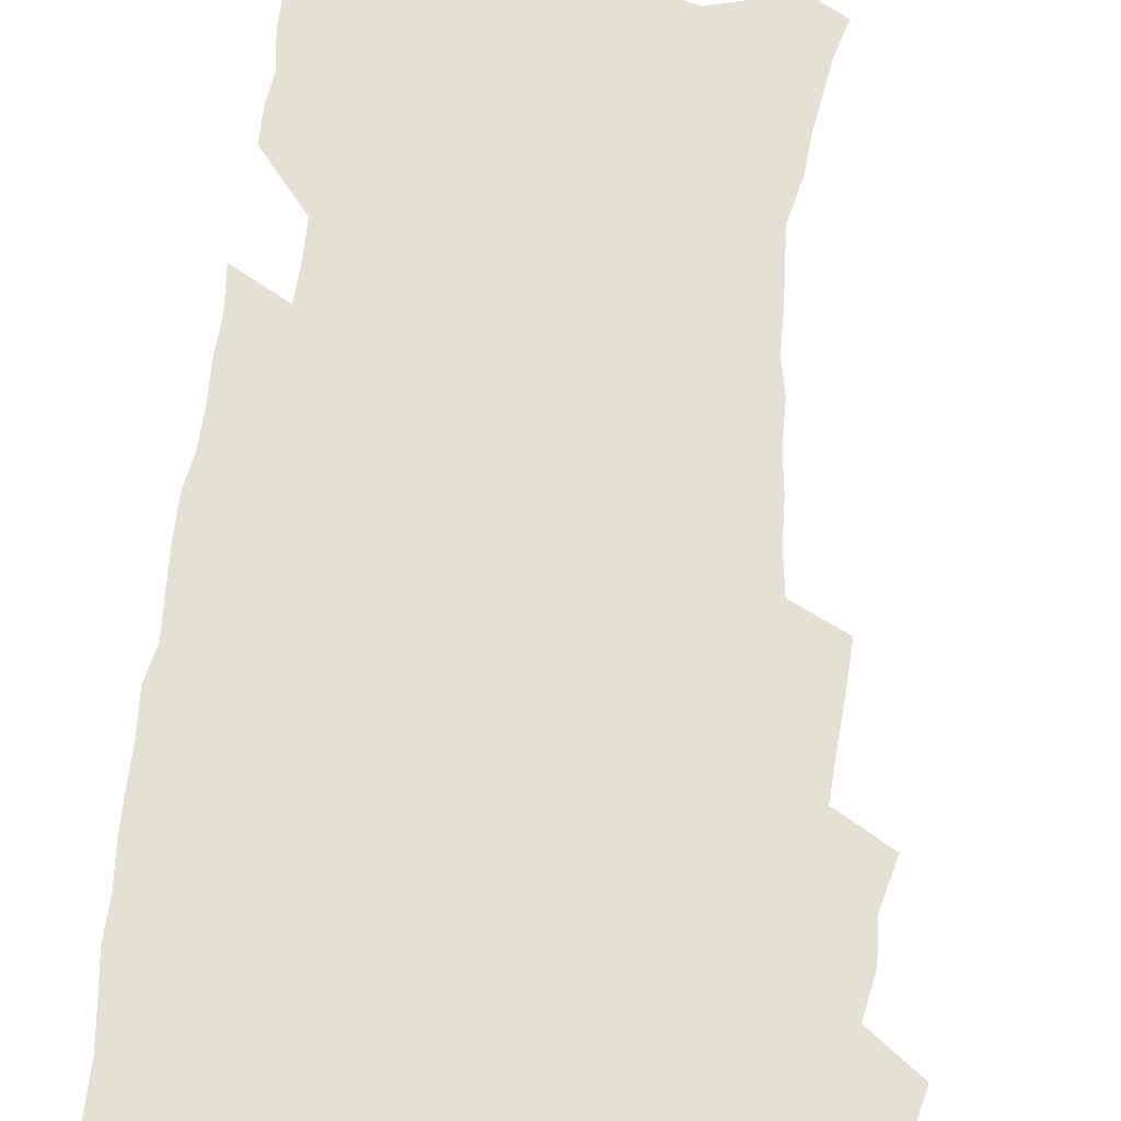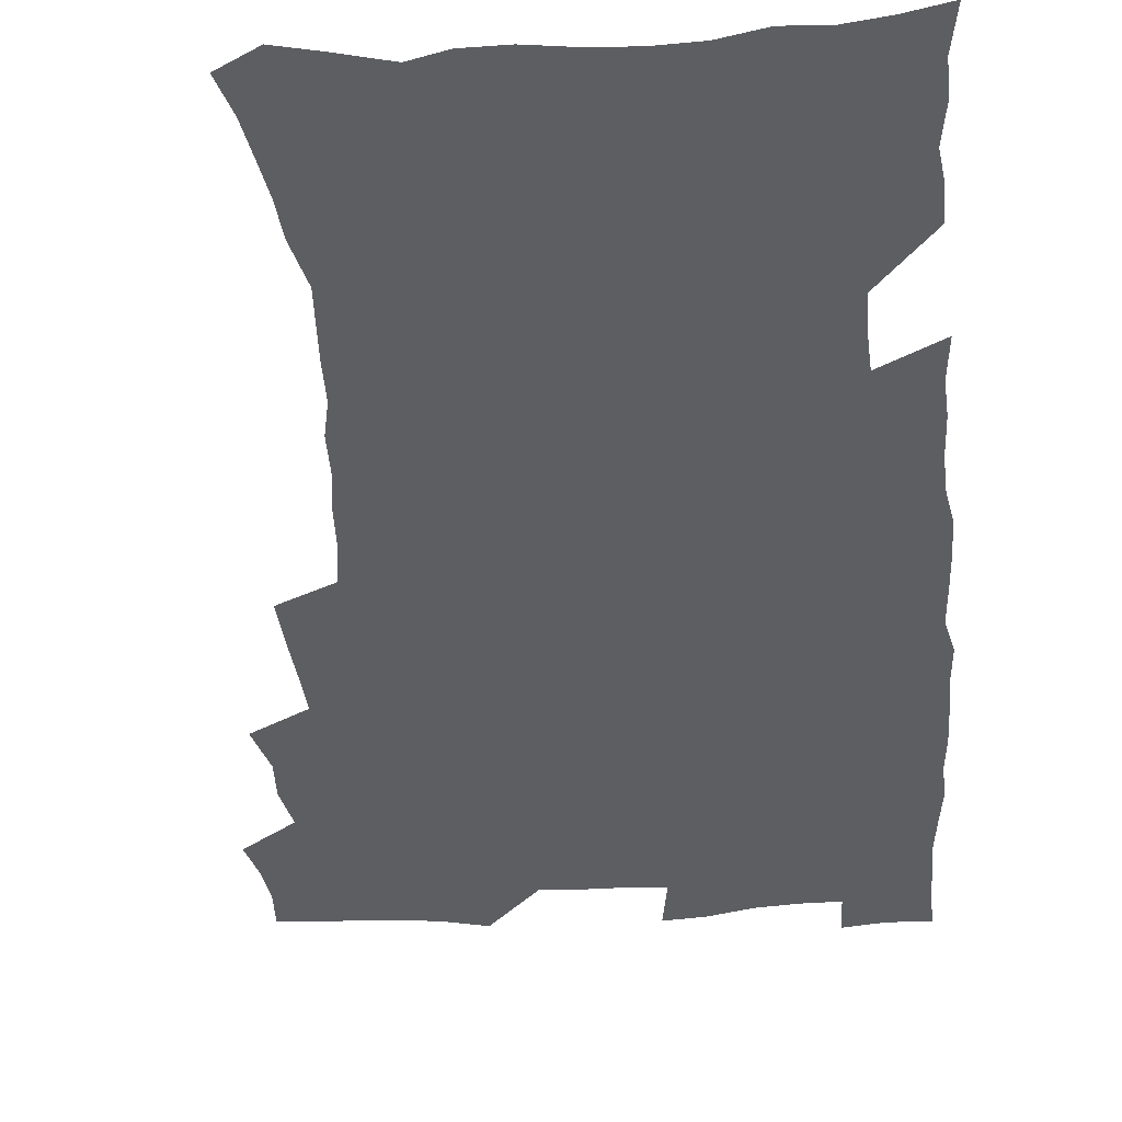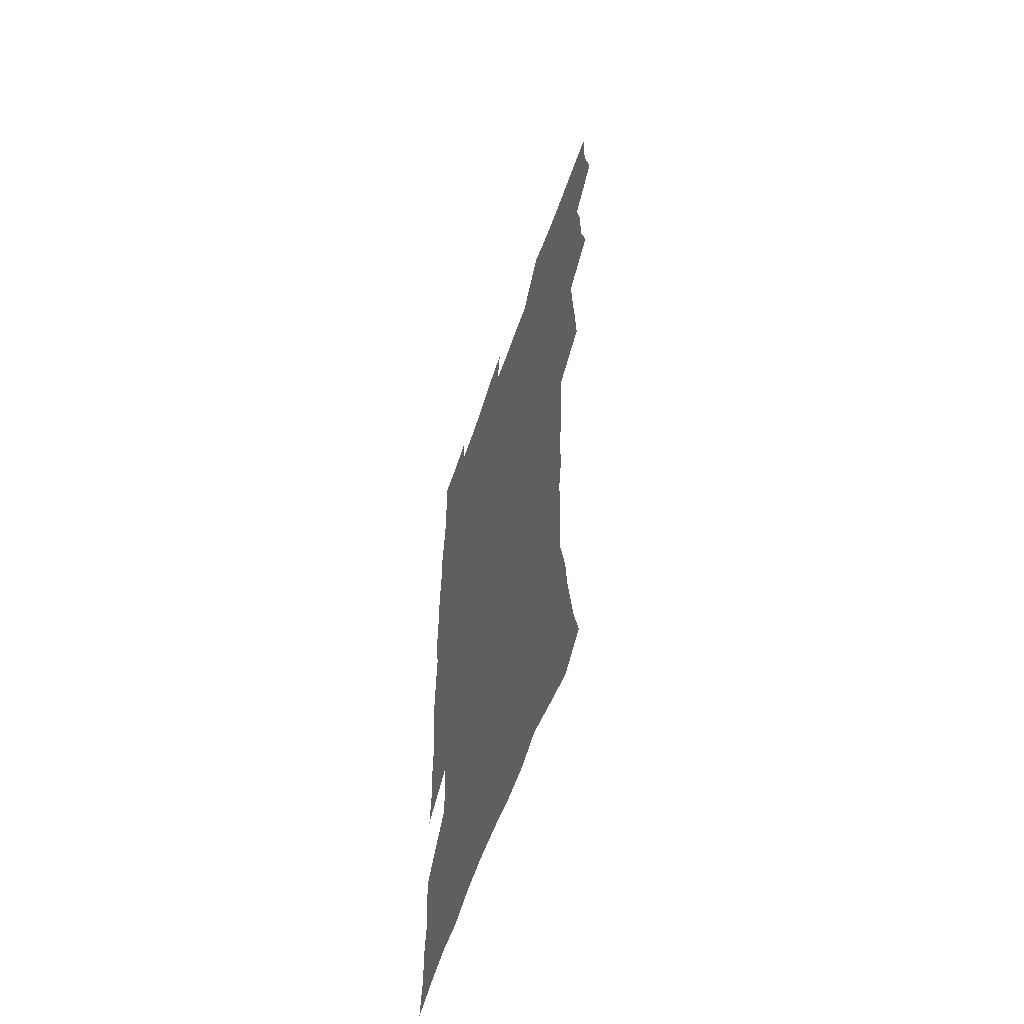
<metadata>
{"format":"obj","ext":"obj","renderer":"f3d","projection":"perspective","resolution":1024,"background":"white","views":[{"elev":65.6,"azim":-174.1,"up":"+Z"},{"elev":-38.6,"azim":4.1,"up":"+Z"},{"elev":-59.7,"azim":-108.9,"up":"+Y"}]}
</metadata>
<code>
v 475.2 522.9 0
v 479.1 538.5 0
v 480.7 553.4 0
v 480 568.4 0
v 487.2 457.1 0
v 492.1 475.7 0
v 491.4 491.3 0
v 494.8 508 0
v 495.4 523.3 0
v 497.5 538.4 0
v 496.7 553.4 0
v 495 569.4 0
v 504.5 391.7 0
v 505.6 409.6 0
v 507 427.4 0
v 508.1 444.8 0
v 509.4 461.7 0
v 510.5 477.8 0
v 511.4 493.5 0
v 510.8 508.4 0
v 514.1 524 0
v 513.2 538.6 0
v 512 553.6 0
v 510 570 0
v 519.5 176.4 0
v 523.9 192 0
v 526.3 206.2 0
v 528.7 221.2 0
v 530 236 0
v 534.3 254.7 0
v 533.6 268.9 0
v 532.9 284 0
v 532.7 300.9 0
v 530 315 0
v 529.8 332.5 0
v 527.9 348.2 0
v 527.3 365.7 0
v 525.2 381.4 0
v 525.7 399.3 0
v 526.8 416.7 0
v 526.5 432.5 0
v 527.8 449.1 0
v 527.4 464.1 0
v 529.1 480 0
v 529.8 494.9 0
v 528.6 509.5 0
v 529.2 524.1 0
v 528.4 539 0
v 526.9 554.3 0
v 524.9 570.6 0
v 534 168.1 0
v 540.9 186.1 0
v 541.8 199.3 0
v 544.3 214.8 0
v 549.1 233.7 0
v 549.6 248.6 0
v 550.5 264.2 0
v 548.9 277.6 0
v 548.4 292.8 0
v 548.4 309.6 0
v 547.8 325.6 0
v 546.9 341.3 0
v 544.9 355.9 0
v 545.6 373.5 0
v 543.3 387.8 0
v 543 403.8 0
v 543.6 420.2 0
v 543.1 435.3 0
v 543.4 450.8 0
v 544.6 466.4 0
v 544.2 480.8 0
v 545.4 495.8 0
v 546.4 510.1 0
v 545.4 524.2 0
v 543.5 539.6 0
v 541.3 556.3 0
v 539.2 573 0
v 549.7 171.7 0
v 554.3 188 0
v 558.5 205.7 0
v 562.7 224.5 0
v 563.8 239.9 0
v 565.6 256.8 0
v 565.4 271.2 0
v 564.6 285.4 0
v 563 299 0
v 562.6 314.9 0
v 562.3 330.9 0
v 560.9 345.2 0
v 561.2 362.3 0
v 560.5 377.4 0
v 559 391.5 0
v 558.8 407.1 0
v 559.1 422.7 0
v 559.7 438.2 0
v 560.1 453.3 0
v 560 467.7 0
v 560.4 482.3 0
v 560.6 496.5 0
v 560.7 510.5 0
v 559.9 524.5 0
v 558.8 539.4 0
v 557.4 554.9 0
v 553.2 576.7 0
v 567.3 176.4 0
v 570.7 192.6 0
v 575.5 213.1 0
v 577.5 230 0
v 577.9 244.7 0
v 578.4 259.9 0
v 578 274.2 0
v 577.7 289.1 0
v 576.3 302.3 0
v 577.1 320.5 0
v 576.3 334.7 0
v 574.9 348.5 0
v 575.6 366 0
v 574 379.3 0
v 575.3 396.3 0
v 575 410.8 0
v 574.4 424.9 0
v 574.6 439.8 0
v 574.9 454.5 0
v 573.8 468.1 0
v 574.7 482.8 0
v 575.2 497.1 0
v 574.8 510.9 0
v 573.9 525.2 0
v 573.9 538.9 0
v 572.3 554.6 0
v 580.5 172.8 0
v 586 196.2 0
v 589 215.2 0
v 590 231 0
v 590.6 246.5 0
v 590.8 261.5 0
v 591.2 277.5 0
v 590.4 291.2 0
v 589.9 306 0
v 590 321.9 0
v 589.5 336.9 0
v 589.4 352.7 0
v 589.2 368 0
v 589.1 382.9 0
v 588.9 397.5 0
v 588.3 411 0
v 588.9 426.7 0
v 588.3 440.4 0
v 588.9 455.3 0
v 588.7 469.2 0
v 588.8 483.2 0
v 589.2 497.2 0
v 589.1 511.1 0
v 588.6 525.2 0
v 587.9 539.7 0
v 586.7 555.6 0
v 595.8 172.5 0
v 599.5 194.3 0
v 602.8 218.7 0
v 603.5 234.4 0
v 603.8 249.4 0
v 603.7 263.5 0
v 603.7 278.3 0
v 603.7 294.1 0
v 603.7 309.9 0
v 603.2 323.8 0
v 603.2 339.9 0
v 603.1 354.9 0
v 602.9 369.6 0
v 602.7 384 0
v 602.6 398.5 0
v 602.7 413.1 0
v 602.8 427.7 0
v 603.2 442.5 0
v 603 456 0
v 603.2 470.2 0
v 603.2 483.8 0
v 602.9 497.5 0
v 603.2 511.4 0
v 602.9 525.5 0
v 602.2 540.4 0
v 601.5 555.5 0
v 612.1 174.6 0
v 614 195.9 0
v 615.6 218 0
v 616 234.1 0
v 616.2 249.9 0
v 616.1 262.7 0
v 616.5 280.6 0
v 616.4 294.3 0
v 616.3 309.6 0
v 616.2 325.1 0
v 616.3 341.6 0
v 616.2 355.6 0
v 616 369.8 0
v 616 383.7 0
v 616.1 398.6 0
v 616.2 412.3 0
v 616.4 427.7 0
v 616.6 442.1 0
v 616.7 456 0
v 616.8 470.2 0
v 616.9 484 0
v 617.3 497.8 0
v 617.2 511.6 0
v 617.3 525.4 0
v 616.9 539.8 0
v 615.9 556.3 0
v 613.1 577.6 0
v 628 175.4 0
v 628.4 197.6 0
v 628.6 217.1 0
v 628.7 234 0
v 628.8 249 0
v 629 265.5 0
v 629 280.6 0
v 629 294.8 0
v 629.1 309.2 0
v 629.2 323.5 0
v 629.1 340.6 0
v 629.2 355.7 0
v 629.2 369.9 0
v 629.3 385 0
v 629.5 398.6 0
v 629.7 413 0
v 630 427.2 0
v 630 442.1 0
v 630.4 455.6 0
v 630.3 470.3 0
v 630.6 483.7 0
v 630.9 497.6 0
v 631.3 511.5 0
v 631.4 525.6 0
v 631.2 540.3 0
v 630.9 555.5 0
v 628.4 575.9 0
v 643.6 174.7 0
v 642.4 197.2 0
v 641.8 216 0
v 641.8 231.9 0
v 641.5 248.5 0
v 641.9 263.3 0
v 641.6 279.6 0
v 641.6 294.8 0
v 642 308.3 0
v 641.9 325.9 0
v 642.1 340.2 0
v 642.3 354.7 0
v 642.6 368.9 0
v 642.7 383.7 0
v 642.9 398.1 0
v 643 412.8 0
v 643.8 426 0
v 643.6 441.3 0
v 644.2 455.2 0
v 644 469.8 0
v 644.3 483.7 0
v 645 497.4 0
v 645.3 511.3 0
v 645.8 525.3 0
v 646.2 539.3 0
v 645.8 554.7 0
v 645.1 571.6 0
v 659.5 171.1 0
v 656.8 194.6 0
v 655.3 214 0
v 655 229.9 0
v 655.6 243.9 0
v 654.6 261.9 0
v 654.6 277 0
v 654.8 292.3 0
v 654.9 307.7 0
v 655.4 322.7 0
v 655.6 337.6 0
v 656.1 352.2 0
v 656 367.4 0
v 656.2 382.2 0
v 656.6 396.6 0
v 656.9 411.2 0
v 657.4 425.4 0
v 659.3 438.7 0
v 658.4 454.4 0
v 659.2 468.2 0
v 658.8 482.8 0
v 658.9 497.1 0
v 658.9 510.9 0
v 660.5 525 0
v 660.3 539.3 0
v 660.4 554 0
v 660.3 569.8 0
v 674 171.9 0
v 672.4 189.4 0
v 669.8 210 0
v 669.3 225.9 0
v 668.4 242.5 0
v 668.3 257.7 0
v 668.1 273.2 0
v 668.1 288.8 0
v 669.2 303.2 0
v 669 319.3 0
v 671 332.5 0
v 670.2 349.2 0
v 670.7 363.9 0
v 671.1 378.8 0
v 672.2 392.9 0
v 671.8 408.5 0
v 671.7 423.7 0
v 672.9 437.9 0
v 672.5 453.1 0
v 673.2 467.3 0
v 673.1 482.1 0
v 673.4 496.3 0
v 676.1 510.5 0
v 675.5 524.9 0
v 674.9 539.5 0
v 675 554 0
v 675.2 569.6 0
v 675 586.5 0
v 689.1 169.5 0
v 686 189 0
v 684.6 205.7 0
v 684.7 220.5 0
v 683.1 237.6 0
v 681.9 253.6 0
v 682.6 267.2 0
v 682.6 283.1 0
v 683.5 298.5 0
v 683.9 314.4 0
v 684.5 329.6 0
v 685 344.8 0
v 685.8 359.6 0
v 686.4 374.6 0
v 688 388.9 0
v 687.8 404.7 0
v 687.9 420 0
v 688.9 434.7 0
v 688.5 450.3 0
v 688.5 465.3 0
v 690.2 479.6 0
v 689.5 494.8 0
v 691.2 509.3 0
v 690.1 524.9 0
v 689.9 539.5 0
v 689.5 553.8 0
v 690.1 568.7 0
v 690.7 584 0
v 704.6 165.8 0
v 701.9 184 0
v 702.5 198.3 0
v 700.4 215 0
v 702.2 228 0
v 702.3 242.7 0
v 705.4 286 0
v 704.1 303.8 0
v 705 319.2 0
v 704.6 335.7 0
v 705.3 351.2 0
v 707.8 365.5 0
v 708 381.3 0
v 707.4 397.7 0
v 706.6 414.2 0
v 709.7 428.5 0
v 708.9 444.8 0
v 709.1 460.4 0
v 709.1 476 0
v 708 492 0
v 708.7 507.1 0
v 706.9 523.5 0
v 705.4 539.3 0
v 705.6 554.1 0
v 705.5 568.9 0
v 706.4 584.7 0
f 8 9 1
f 1 9 2
f 9 10 2
f 2 10 3
f 10 11 3
f 3 11 4
f 11 12 4
f 16 17 5
f 5 17 6
f 17 18 6
f 6 18 7
f 18 19 7
f 7 19 8
f 19 20 8
f 8 20 9
f 20 21 9
f 9 21 10
f 21 22 10
f 10 22 11
f 22 23 11
f 11 23 12
f 23 24 12
f 38 39 13
f 13 39 14
f 39 40 14
f 14 40 15
f 40 41 15
f 15 41 16
f 41 42 16
f 16 42 17
f 42 43 17
f 17 43 18
f 43 44 18
f 18 44 19
f 44 45 19
f 19 45 20
f 45 46 20
f 20 46 21
f 46 47 21
f 21 47 22
f 47 48 22
f 22 48 23
f 48 49 23
f 23 49 24
f 49 50 24
f 51 52 25
f 25 52 26
f 52 53 26
f 26 53 27
f 53 54 27
f 27 54 28
f 54 55 28
f 28 55 29
f 55 56 29
f 29 56 30
f 56 57 30
f 30 57 31
f 57 58 31
f 31 58 32
f 58 59 32
f 32 59 33
f 59 60 33
f 33 60 34
f 60 61 34
f 34 61 35
f 61 62 35
f 35 62 36
f 62 63 36
f 36 63 37
f 63 64 37
f 37 64 38
f 64 65 38
f 38 65 39
f 65 66 39
f 39 66 40
f 66 67 40
f 40 67 41
f 67 68 41
f 41 68 42
f 68 69 42
f 42 69 43
f 69 70 43
f 43 70 44
f 70 71 44
f 44 71 45
f 71 72 45
f 45 72 46
f 72 73 46
f 46 73 47
f 73 74 47
f 47 74 48
f 74 75 48
f 48 75 49
f 75 76 49
f 49 76 50
f 76 77 50
f 51 78 52
f 78 79 52
f 52 79 53
f 79 80 53
f 53 80 54
f 80 81 54
f 54 81 55
f 81 82 55
f 55 82 56
f 82 83 56
f 56 83 57
f 83 84 57
f 57 84 58
f 84 85 58
f 58 85 59
f 85 86 59
f 59 86 60
f 86 87 60
f 60 87 61
f 87 88 61
f 61 88 62
f 88 89 62
f 62 89 63
f 89 90 63
f 63 90 64
f 90 91 64
f 64 91 65
f 91 92 65
f 65 92 66
f 92 93 66
f 66 93 67
f 93 94 67
f 67 94 68
f 94 95 68
f 68 95 69
f 95 96 69
f 69 96 70
f 96 97 70
f 70 97 71
f 97 98 71
f 71 98 72
f 98 99 72
f 72 99 73
f 99 100 73
f 73 100 74
f 100 101 74
f 74 101 75
f 101 102 75
f 75 102 76
f 102 103 76
f 76 103 77
f 103 104 77
f 78 105 79
f 105 106 79
f 79 106 80
f 106 107 80
f 80 107 81
f 107 108 81
f 81 108 82
f 108 109 82
f 82 109 83
f 109 110 83
f 83 110 84
f 110 111 84
f 84 111 85
f 111 112 85
f 85 112 86
f 112 113 86
f 86 113 87
f 113 114 87
f 87 114 88
f 114 115 88
f 88 115 89
f 115 116 89
f 89 116 90
f 116 117 90
f 90 117 91
f 117 118 91
f 91 118 92
f 118 119 92
f 92 119 93
f 119 120 93
f 93 120 94
f 120 121 94
f 94 121 95
f 121 122 95
f 95 122 96
f 122 123 96
f 96 123 97
f 123 124 97
f 97 124 98
f 124 125 98
f 98 125 99
f 125 126 99
f 99 126 100
f 126 127 100
f 100 127 101
f 127 128 101
f 101 128 102
f 128 129 102
f 102 129 103
f 129 130 103
f 103 130 104
f 105 131 106
f 131 132 106
f 106 132 107
f 132 133 107
f 107 133 108
f 133 134 108
f 108 134 109
f 134 135 109
f 109 135 110
f 135 136 110
f 110 136 111
f 136 137 111
f 111 137 112
f 137 138 112
f 112 138 113
f 138 139 113
f 113 139 114
f 139 140 114
f 114 140 115
f 140 141 115
f 115 141 116
f 141 142 116
f 116 142 117
f 142 143 117
f 117 143 118
f 143 144 118
f 118 144 119
f 144 145 119
f 119 145 120
f 145 146 120
f 120 146 121
f 146 147 121
f 121 147 122
f 147 148 122
f 122 148 123
f 148 149 123
f 123 149 124
f 149 150 124
f 124 150 125
f 150 151 125
f 125 151 126
f 151 152 126
f 126 152 127
f 152 153 127
f 127 153 128
f 153 154 128
f 128 154 129
f 154 155 129
f 129 155 130
f 155 156 130
f 131 157 132
f 157 158 132
f 132 158 133
f 158 159 133
f 133 159 134
f 159 160 134
f 134 160 135
f 160 161 135
f 135 161 136
f 161 162 136
f 136 162 137
f 162 163 137
f 137 163 138
f 163 164 138
f 138 164 139
f 164 165 139
f 139 165 140
f 165 166 140
f 140 166 141
f 166 167 141
f 141 167 142
f 167 168 142
f 142 168 143
f 168 169 143
f 143 169 144
f 169 170 144
f 144 170 145
f 170 171 145
f 145 171 146
f 171 172 146
f 146 172 147
f 172 173 147
f 147 173 148
f 173 174 148
f 148 174 149
f 174 175 149
f 149 175 150
f 175 176 150
f 150 176 151
f 176 177 151
f 151 177 152
f 177 178 152
f 152 178 153
f 178 179 153
f 153 179 154
f 179 180 154
f 154 180 155
f 180 181 155
f 155 181 156
f 181 182 156
f 157 183 158
f 183 184 158
f 158 184 159
f 184 185 159
f 159 185 160
f 185 186 160
f 160 186 161
f 186 187 161
f 161 187 162
f 187 188 162
f 162 188 163
f 188 189 163
f 163 189 164
f 189 190 164
f 164 190 165
f 190 191 165
f 165 191 166
f 191 192 166
f 166 192 167
f 192 193 167
f 167 193 168
f 193 194 168
f 168 194 169
f 194 195 169
f 169 195 170
f 195 196 170
f 170 196 171
f 196 197 171
f 171 197 172
f 197 198 172
f 172 198 173
f 198 199 173
f 173 199 174
f 199 200 174
f 174 200 175
f 200 201 175
f 175 201 176
f 201 202 176
f 176 202 177
f 202 203 177
f 177 203 178
f 203 204 178
f 178 204 179
f 204 205 179
f 179 205 180
f 205 206 180
f 180 206 181
f 206 207 181
f 181 207 182
f 207 208 182
f 183 210 184
f 210 211 184
f 184 211 185
f 211 212 185
f 185 212 186
f 212 213 186
f 186 213 187
f 213 214 187
f 187 214 188
f 214 215 188
f 188 215 189
f 215 216 189
f 189 216 190
f 216 217 190
f 190 217 191
f 217 218 191
f 191 218 192
f 218 219 192
f 192 219 193
f 219 220 193
f 193 220 194
f 220 221 194
f 194 221 195
f 221 222 195
f 195 222 196
f 222 223 196
f 196 223 197
f 223 224 197
f 197 224 198
f 224 225 198
f 198 225 199
f 225 226 199
f 199 226 200
f 226 227 200
f 200 227 201
f 227 228 201
f 201 228 202
f 228 229 202
f 202 229 203
f 229 230 203
f 203 230 204
f 230 231 204
f 204 231 205
f 231 232 205
f 205 232 206
f 232 233 206
f 206 233 207
f 233 234 207
f 207 234 208
f 234 235 208
f 208 235 209
f 235 236 209
f 210 237 211
f 237 238 211
f 211 238 212
f 238 239 212
f 212 239 213
f 239 240 213
f 213 240 214
f 240 241 214
f 214 241 215
f 241 242 215
f 215 242 216
f 242 243 216
f 216 243 217
f 243 244 217
f 217 244 218
f 244 245 218
f 218 245 219
f 245 246 219
f 219 246 220
f 246 247 220
f 220 247 221
f 247 248 221
f 221 248 222
f 248 249 222
f 222 249 223
f 249 250 223
f 223 250 224
f 250 251 224
f 224 251 225
f 251 252 225
f 225 252 226
f 252 253 226
f 226 253 227
f 253 254 227
f 227 254 228
f 254 255 228
f 228 255 229
f 255 256 229
f 229 256 230
f 256 257 230
f 230 257 231
f 257 258 231
f 231 258 232
f 258 259 232
f 232 259 233
f 259 260 233
f 233 260 234
f 260 261 234
f 234 261 235
f 261 262 235
f 235 262 236
f 262 263 236
f 237 264 238
f 264 265 238
f 238 265 239
f 265 266 239
f 239 266 240
f 266 267 240
f 240 267 241
f 267 268 241
f 241 268 242
f 268 269 242
f 242 269 243
f 269 270 243
f 243 270 244
f 270 271 244
f 244 271 245
f 271 272 245
f 245 272 246
f 272 273 246
f 246 273 247
f 273 274 247
f 247 274 248
f 274 275 248
f 248 275 249
f 275 276 249
f 249 276 250
f 276 277 250
f 250 277 251
f 277 278 251
f 251 278 252
f 278 279 252
f 252 279 253
f 279 280 253
f 253 280 254
f 280 281 254
f 254 281 255
f 281 282 255
f 255 282 256
f 282 283 256
f 256 283 257
f 283 284 257
f 257 284 258
f 284 285 258
f 258 285 259
f 285 286 259
f 259 286 260
f 286 287 260
f 260 287 261
f 287 288 261
f 261 288 262
f 288 289 262
f 262 289 263
f 289 290 263
f 264 291 265
f 291 292 265
f 265 292 266
f 292 293 266
f 266 293 267
f 293 294 267
f 267 294 268
f 294 295 268
f 268 295 269
f 295 296 269
f 269 296 270
f 296 297 270
f 270 297 271
f 297 298 271
f 271 298 272
f 298 299 272
f 272 299 273
f 299 300 273
f 273 300 274
f 300 301 274
f 274 301 275
f 301 302 275
f 275 302 276
f 302 303 276
f 276 303 277
f 303 304 277
f 277 304 278
f 304 305 278
f 278 305 279
f 305 306 279
f 279 306 280
f 306 307 280
f 280 307 281
f 307 308 281
f 281 308 282
f 308 309 282
f 282 309 283
f 309 310 283
f 283 310 284
f 310 311 284
f 284 311 285
f 311 312 285
f 285 312 286
f 312 313 286
f 286 313 287
f 313 314 287
f 287 314 288
f 314 315 288
f 288 315 289
f 315 316 289
f 289 316 290
f 316 317 290
f 291 319 292
f 319 320 292
f 292 320 293
f 320 321 293
f 293 321 294
f 321 322 294
f 294 322 295
f 322 323 295
f 295 323 296
f 323 324 296
f 296 324 297
f 324 325 297
f 297 325 298
f 325 326 298
f 298 326 299
f 326 327 299
f 299 327 300
f 327 328 300
f 300 328 301
f 328 329 301
f 301 329 302
f 329 330 302
f 302 330 303
f 330 331 303
f 303 331 304
f 331 332 304
f 304 332 305
f 332 333 305
f 305 333 306
f 333 334 306
f 306 334 307
f 334 335 307
f 307 335 308
f 335 336 308
f 308 336 309
f 336 337 309
f 309 337 310
f 337 338 310
f 310 338 311
f 338 339 311
f 311 339 312
f 339 340 312
f 312 340 313
f 340 341 313
f 313 341 314
f 341 342 314
f 314 342 315
f 342 343 315
f 315 343 316
f 343 344 316
f 316 344 317
f 344 345 317
f 317 345 318
f 345 346 318
f 319 347 320
f 347 348 320
f 320 348 321
f 348 349 321
f 321 349 322
f 349 350 322
f 322 350 323
f 350 351 323
f 323 351 324
f 351 352 324
f 324 352 325
f 327 353 328
f 353 354 328
f 328 354 329
f 354 355 329
f 329 355 330
f 355 356 330
f 330 356 331
f 356 357 331
f 331 357 332
f 357 358 332
f 332 358 333
f 358 359 333
f 333 359 334
f 359 360 334
f 334 360 335
f 360 361 335
f 335 361 336
f 361 362 336
f 336 362 337
f 362 363 337
f 337 363 338
f 363 364 338
f 338 364 339
f 364 365 339
f 339 365 340
f 365 366 340
f 340 366 341
f 366 367 341
f 341 367 342
f 367 368 342
f 342 368 343
f 368 369 343
f 343 369 344
f 369 370 344
f 344 370 345
f 370 371 345
f 345 371 346
f 371 372 346

</code>
